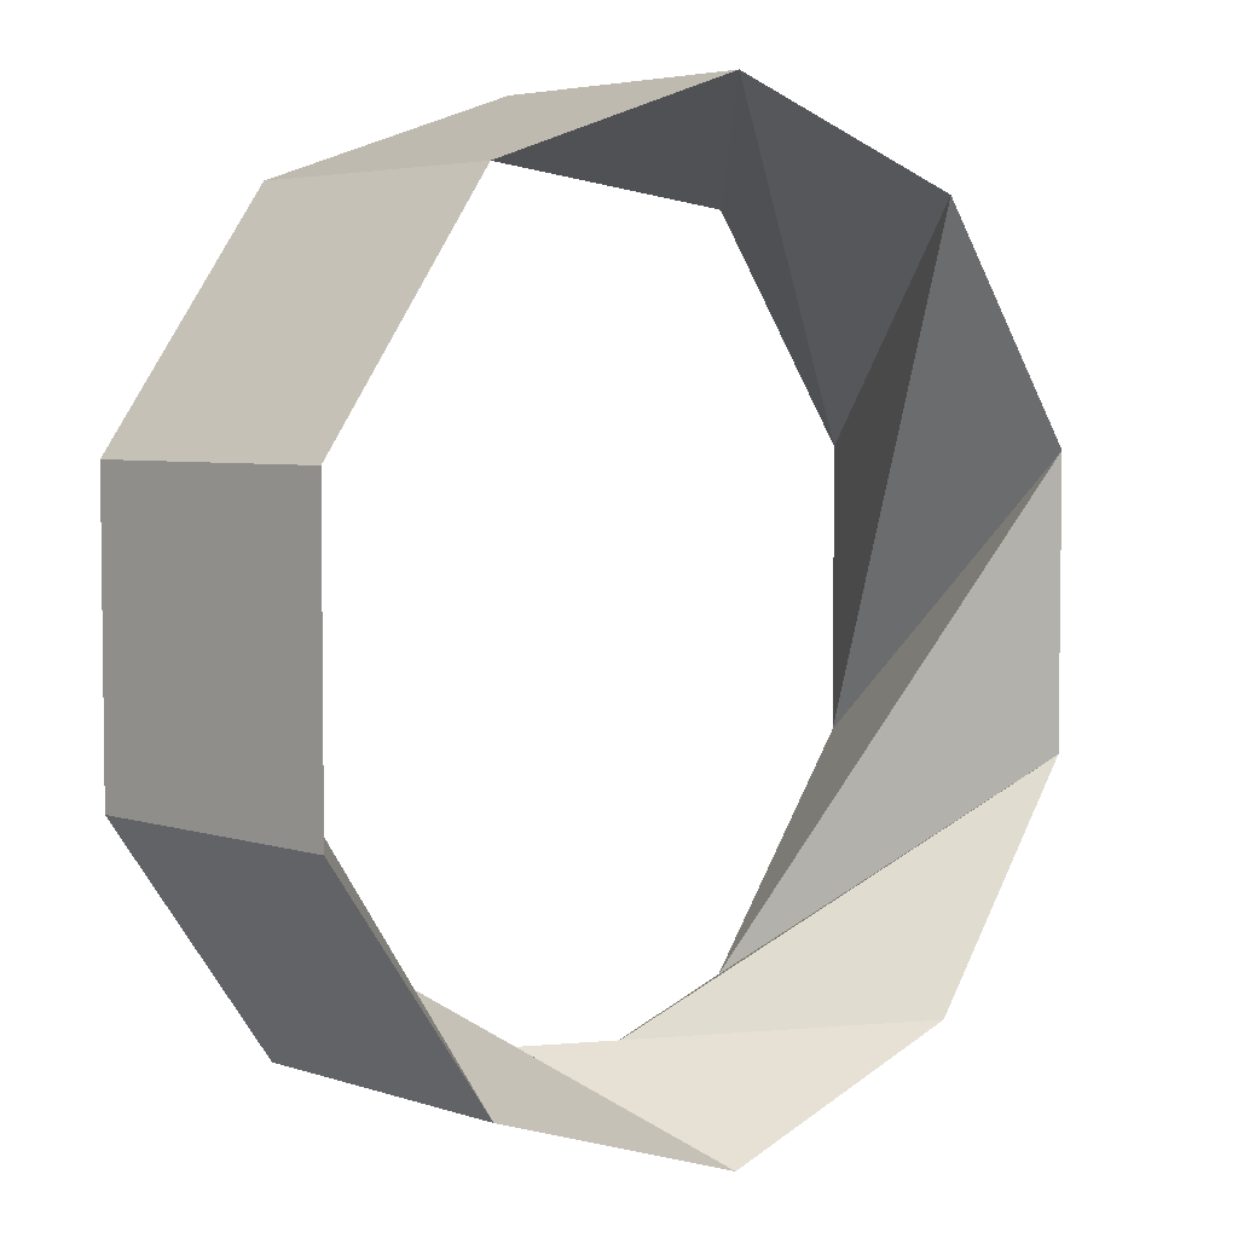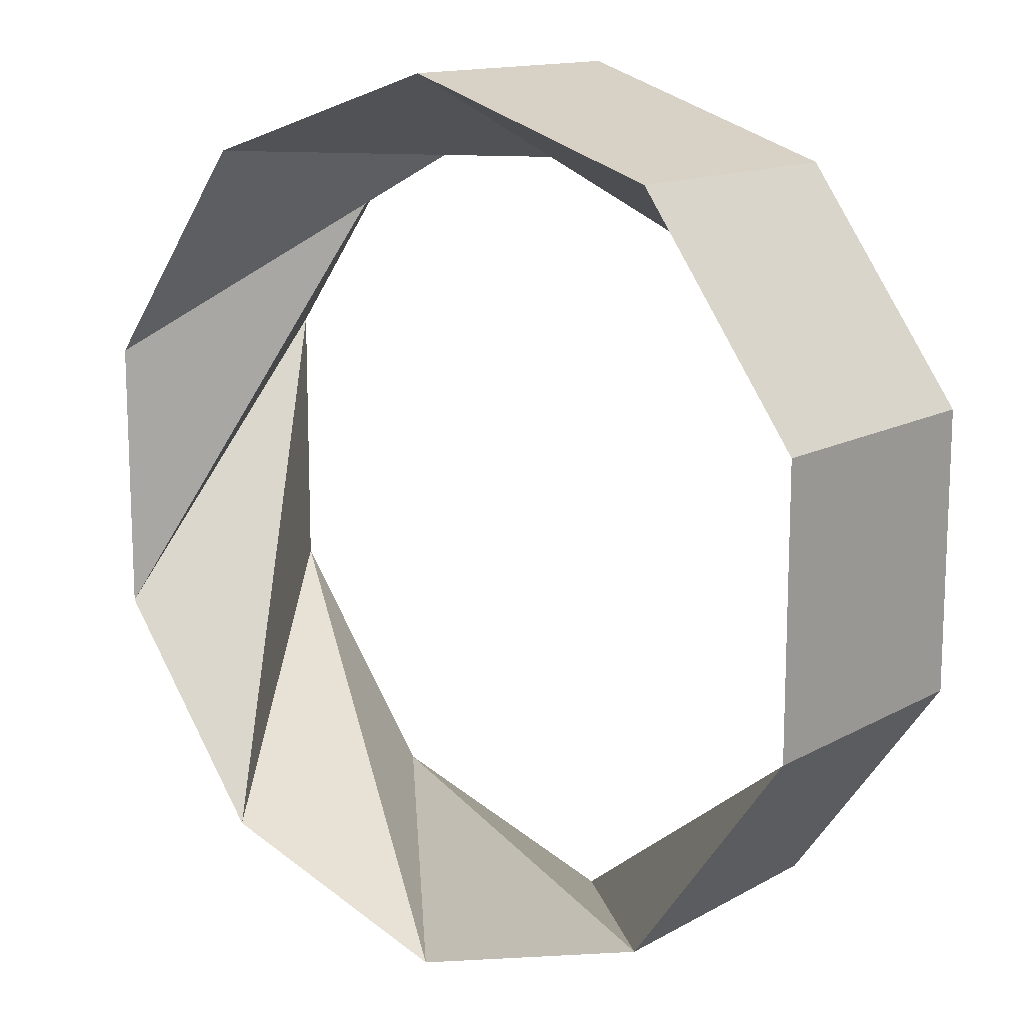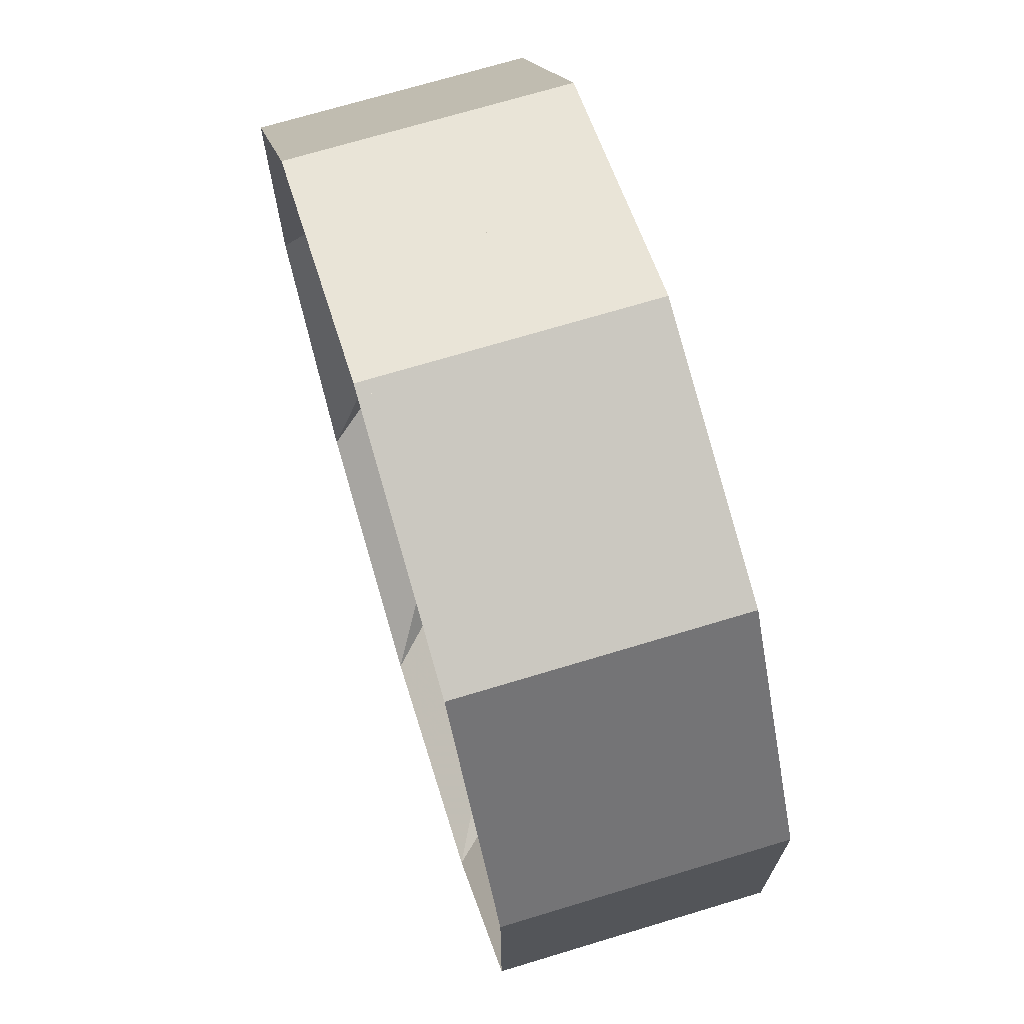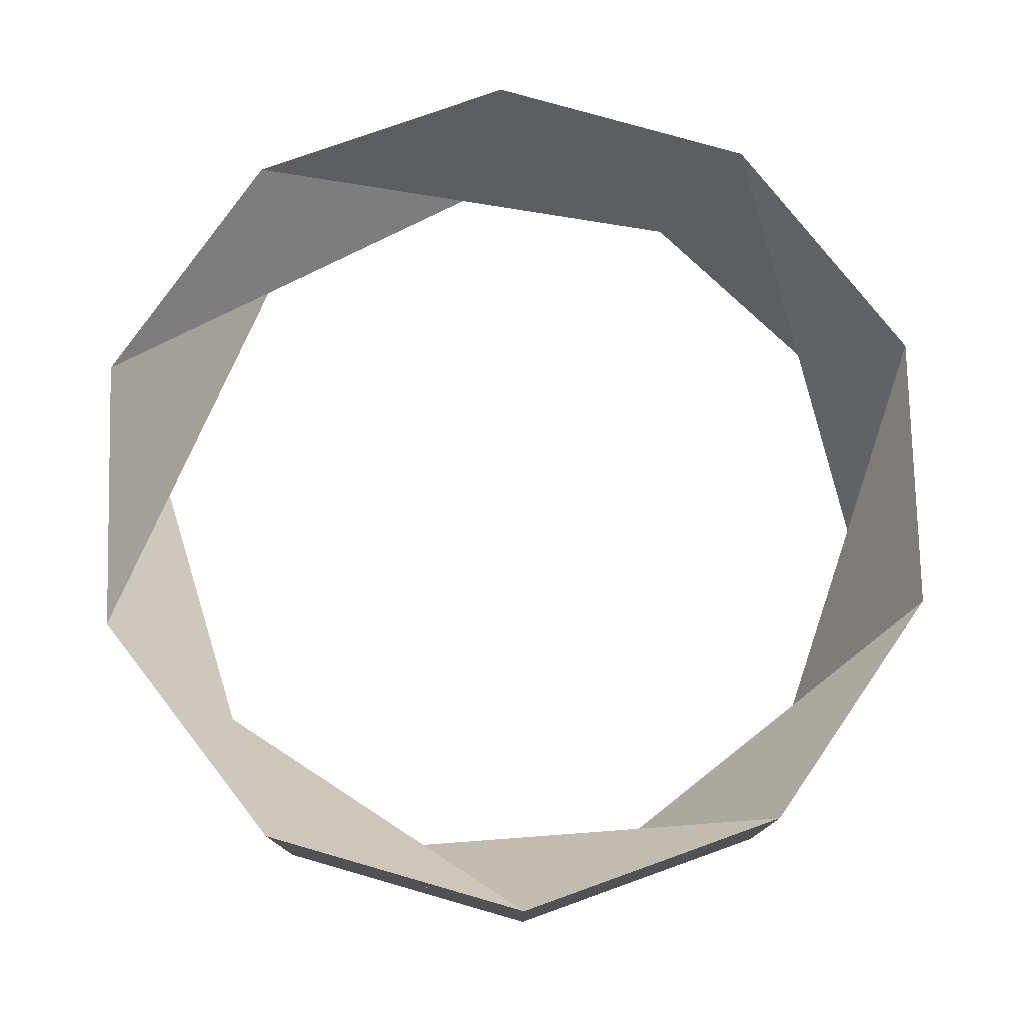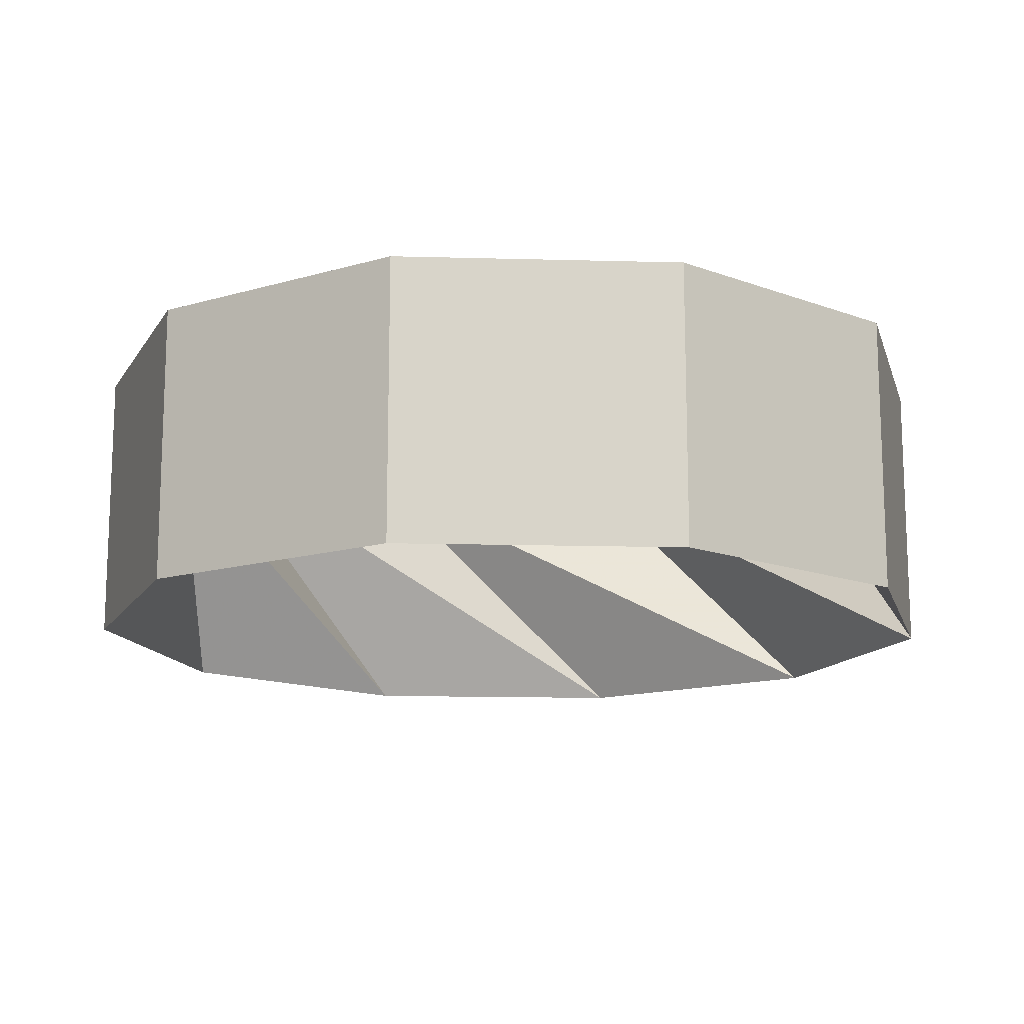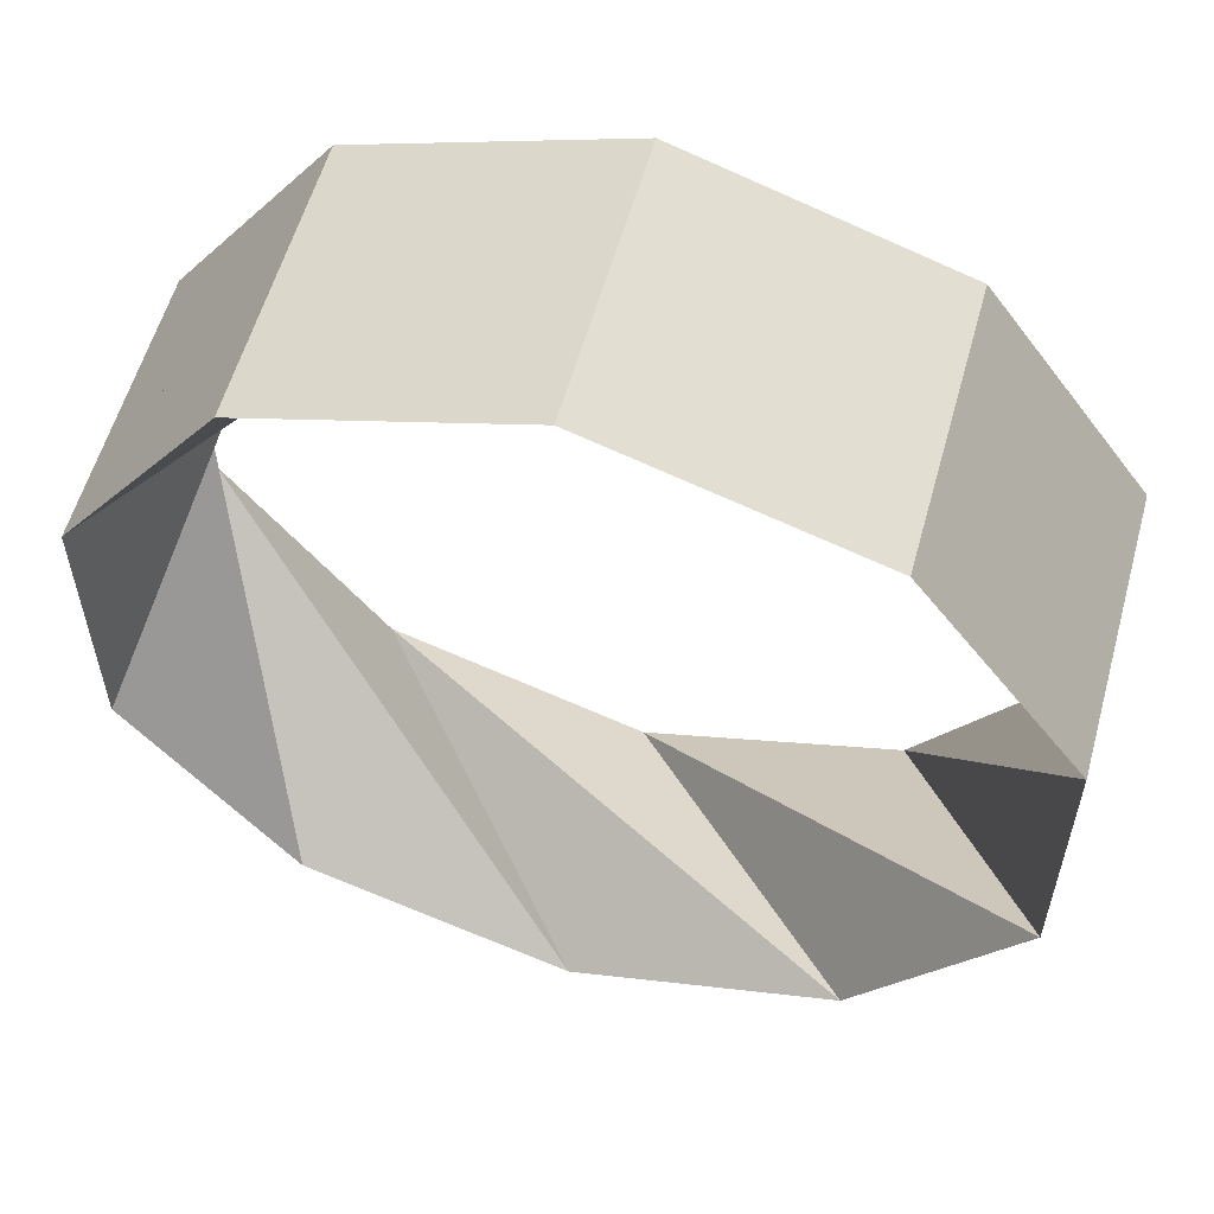
<metadata>
{"format":"obj","ext":"obj","renderer":"f3d","projection":"perspective","resolution":1024,"background":"white","views":[{"elev":4.4,"azim":-43.7,"up":"+Y"},{"elev":13.7,"azim":-140.6,"up":"+Y"},{"elev":71.0,"azim":-106.8,"up":"+Y"},{"elev":77.2,"azim":-109.7,"up":"+Z"},{"elev":-14.2,"azim":-165.2,"up":"+Z"},{"elev":57.5,"azim":-164.5,"up":"+Y"}]}
</metadata>
<code>
v 1.22 -0.4 -0.4
v 1.22 0.4 -0.4
v 0.76 1.04 -0.4
v 0 1.29 -0.4
v -0.76 1.04 -0.4
v -1.22 0.4 -0.4
v -1.22 -0.4 -0.4
v -0.76 -1.04 -0.4
v 0 -1.29 -0.4
v 0.76 -1.04 -0.4
v 1.22 -0.4 0.4
v 1.22 0.4 0.4
v 0.76 1.04 0.4
v 0 1.29 0.4
v -0.76 1.04 0.4
v -1.22 0.4 0.4
v -1.22 -0.4 0.4
v -0.76 -1.04 0.4
v 0 -1.29 0.4
v 0.76 -1.04 0.4
f 1 2 12 11
f 2 3 13 12
f 3 4 14 13
f 4 5 15 14
f 5 6 16 15
f 6 7 17 16
f 7 8 18 17
f 8 9 19 18
f 9 10 20 19
f 10 1 11 20
f 1 2 13
f 13 2 1
f 12 13 1
f 1 13 12
f 2 3 14
f 14 3 2
f 13 14 2
f 2 14 13
f 3 4 15
f 15 4 3
f 14 15 3
f 3 15 14
f 4 5 16
f 16 5 4
f 15 16 4
f 4 16 15
f 5 6 17
f 17 6 5
f 16 17 5
f 5 17 16
f 6 7 18
f 18 7 6
f 17 18 6
f 6 18 17
f 7 8 19
f 19 8 7
f 18 19 7
f 7 19 18
f 8 9 20
f 20 9 8
f 19 20 8
f 8 20 19
f 9 10 11
f 11 10 9
f 20 11 9
f 9 11 20
f 10 1 12
f 12 1 10
f 11 12 10
f 10 12 11

</code>
